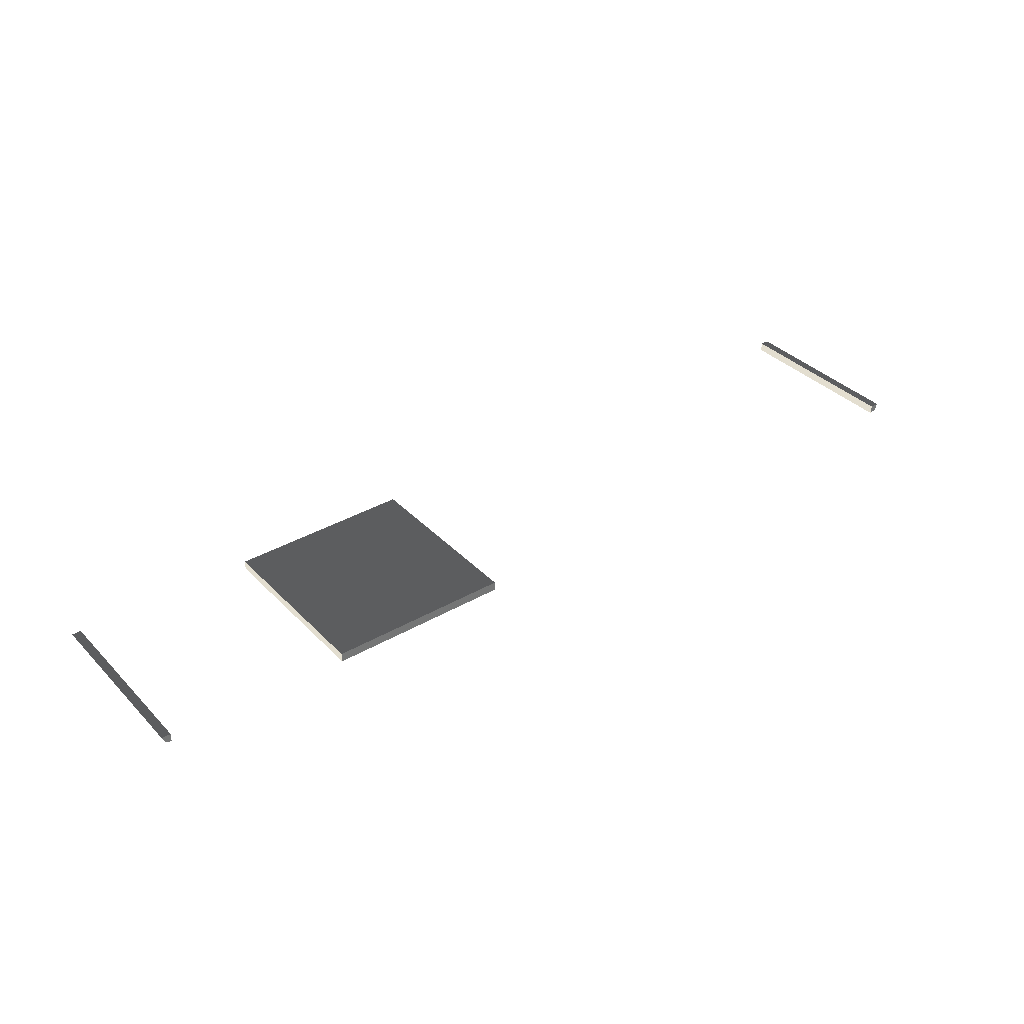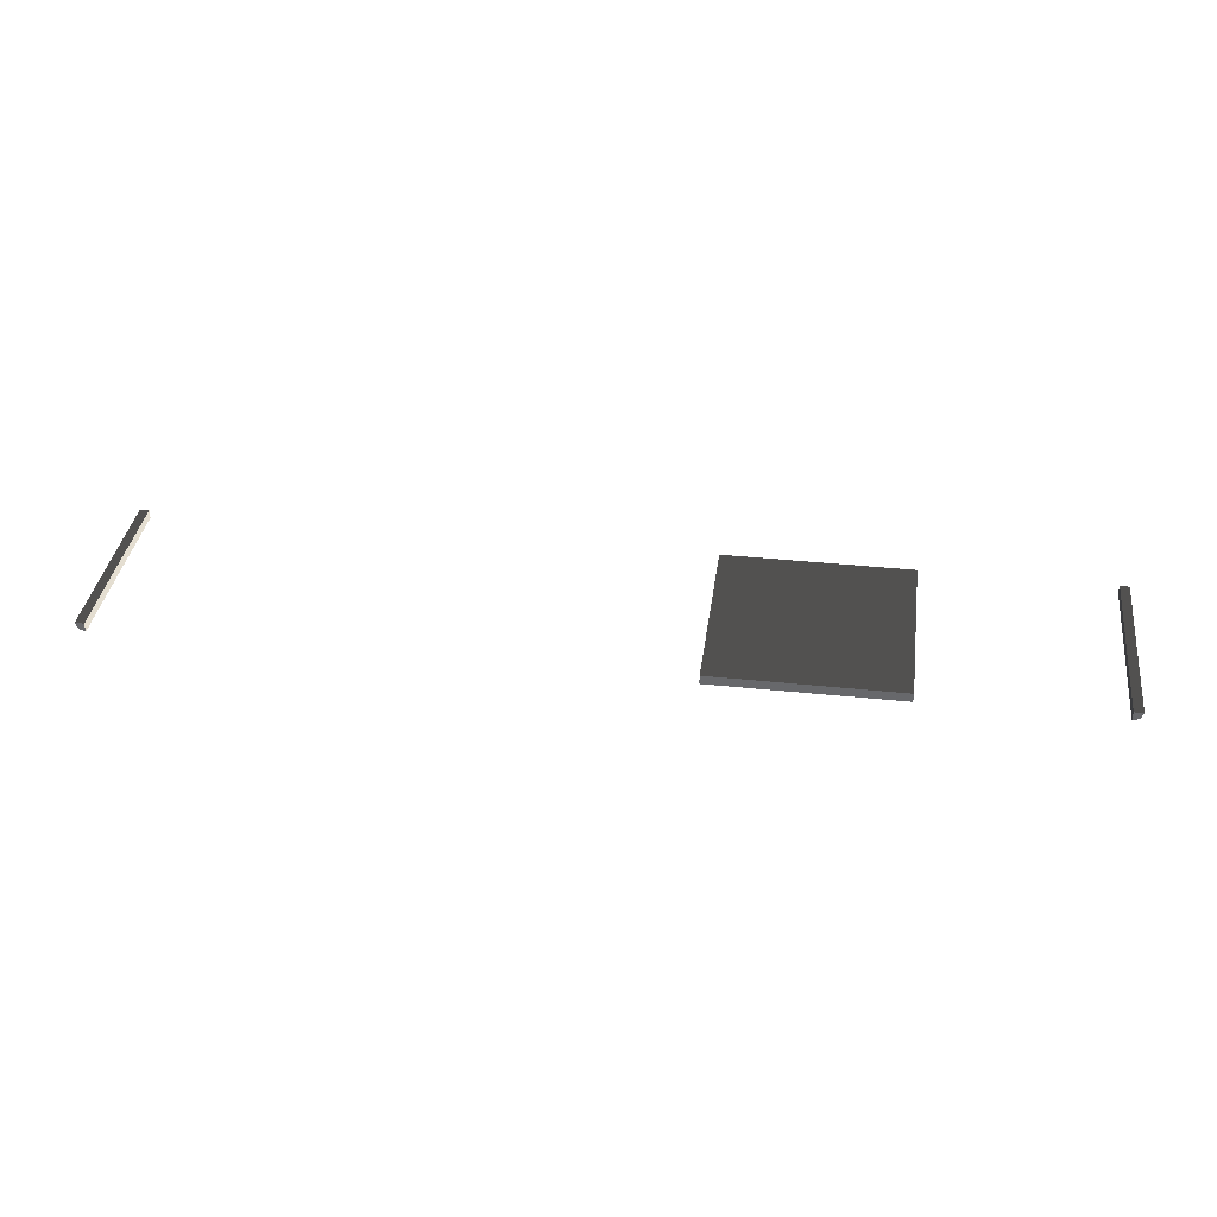
<metadata>
{"format":"obj","ext":"obj","renderer":"f3d","projection":"perspective","resolution":1024,"background":"white","views":[{"elev":35.7,"azim":-37.3,"up":"+Z"},{"elev":36.5,"azim":-172.2,"up":"+Z"}]}
</metadata>
<code>
o mesh-3
g mesh
v 96.51 600 -1403
v 96.51 700 -1403
v 95.06 600 -1400
v 100 700 -1405
v 96.51 600 -1403
v 100 600 -1405
v 100 700 -1405
v 96.51 700 -1403
v 96.51 600 -1403
v 96.51 700 -1403
v 95.06 700 -1400
v 95.06 600 -1400
v 96.51 700 -1403
v 100 700 -1405
v 100 700 -1400
v 100 700 -1400
v 95.06 700 -1400
v 96.51 700 -1403
v 100 600 -1400
v 100 600 -1405
v 96.51 600 -1403
v 96.51 600 -1403
v 95.06 600 -1400
v 100 600 -1400
v 100 700 -1400
v 100 600 -1400
v 95.06 600 -1400
v 95.06 600 -1400
v 95.06 700 -1400
v 100 700 -1400
v 100 600 -1405
v 100 600 -1400
v 100 700 -1400
v 100 600 -1405
v 100 700 -1400
v 100 700 -1405
v 300 600 -1400
v 200 700 -1400
v 300 700 -1400
v 200 700 -1400
v 300 600 -1400
v 200 600 -1400
v 200 700 -1400
v 200 600 -1400
v 200 600 -1405
v 300 600 -1405
v 300 600 -1400
v 300 700 -1400
v 300 600 -1405
v 200 600 -1405
v 300 600 -1400
v 200 600 -1400
v 300 600 -1400
v 200 600 -1405
v 300 700 -1405
v 200 700 -1405
v 300 600 -1405
v 200 600 -1405
v 300 600 -1405
v 200 700 -1405
v 300 700 -1400
v 300 700 -1405
v 300 600 -1405
v 200 700 -1405
v 300 700 -1405
v 200 700 -1400
v 300 700 -1400
v 200 700 -1400
v 300 700 -1405
v 200 700 -1405
v 200 700 -1400
v 200 600 -1405
v 603.5 600 -1403
v 603.5 700 -1403
v 600 600 -1405
v 604.9 700 -1400
v 603.5 600 -1403
v 604.9 600 -1400
v 604.9 700 -1400
v 603.5 700 -1403
v 603.5 600 -1403
v 603.5 700 -1403
v 600 700 -1405
v 600 600 -1405
v 603.5 700 -1403
v 604.9 700 -1400
v 600 700 -1400
v 600 700 -1400
v 600 700 -1405
v 603.5 700 -1403
v 600 600 -1400
v 604.9 600 -1400
v 603.5 600 -1403
v 603.5 600 -1403
v 600 600 -1405
v 600 600 -1400
v 600 700 -1400
v 600 600 -1400
v 600 600 -1405
v 600 600 -1405
v 600 700 -1405
v 600 700 -1400
v 604.9 600 -1400
v 600 600 -1400
v 600 700 -1400
v 604.9 600 -1400
v 600 700 -1400
v 604.9 700 -1400
f 1 3 2
f 4 6 5
f 7 9 8
f 10 12 11
f 13 15 14
f 16 18 17
f 19 21 20
f 22 24 23
f 25 27 26
f 28 30 29
f 31 33 32
f 34 36 35
f 37 39 38
f 40 42 41
f 43 45 44
f 46 48 47
f 49 51 50
f 52 54 53
f 55 57 56
f 58 60 59
f 61 63 62
f 64 66 65
f 67 69 68
f 70 72 71
f 73 75 74
f 76 78 77
f 79 81 80
f 82 84 83
f 85 87 86
f 88 90 89
f 91 93 92
f 94 96 95
f 97 99 98
f 100 102 101
f 103 105 104
f 106 108 107

</code>
